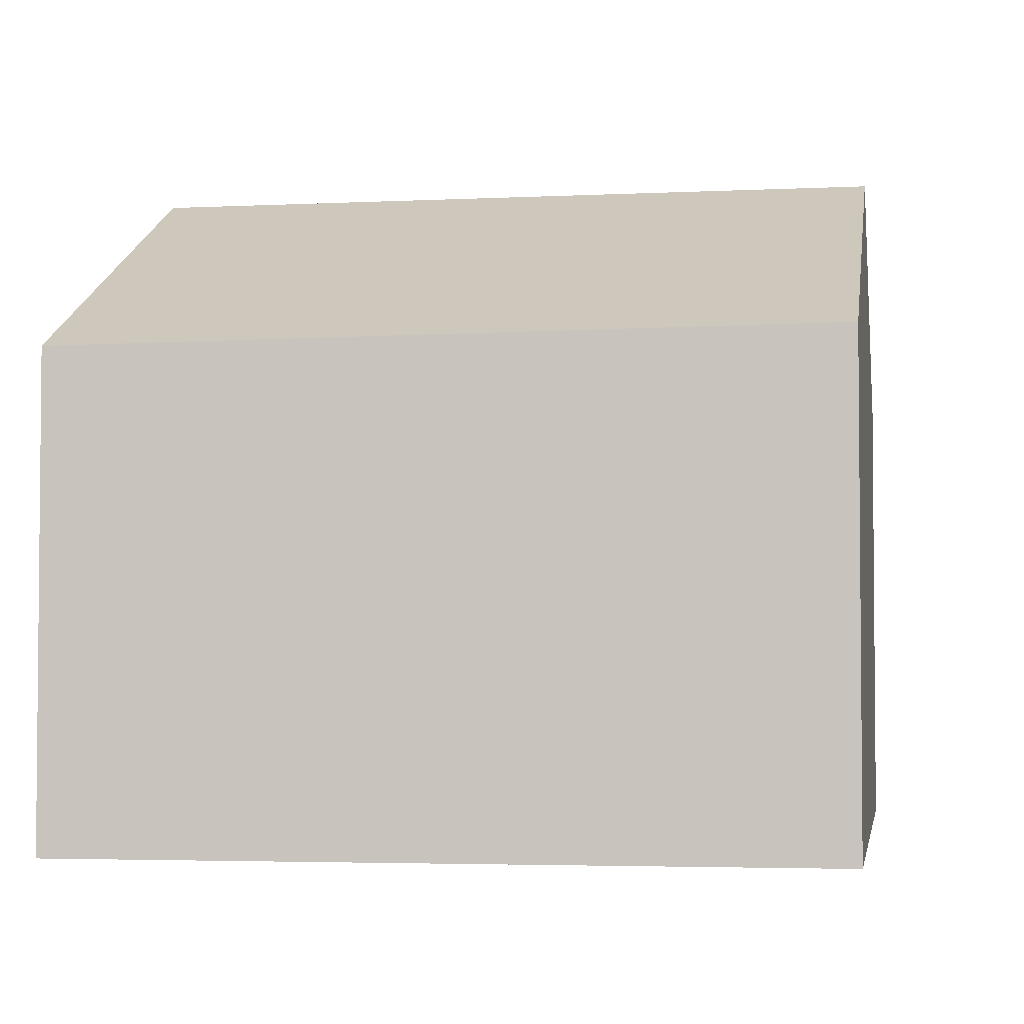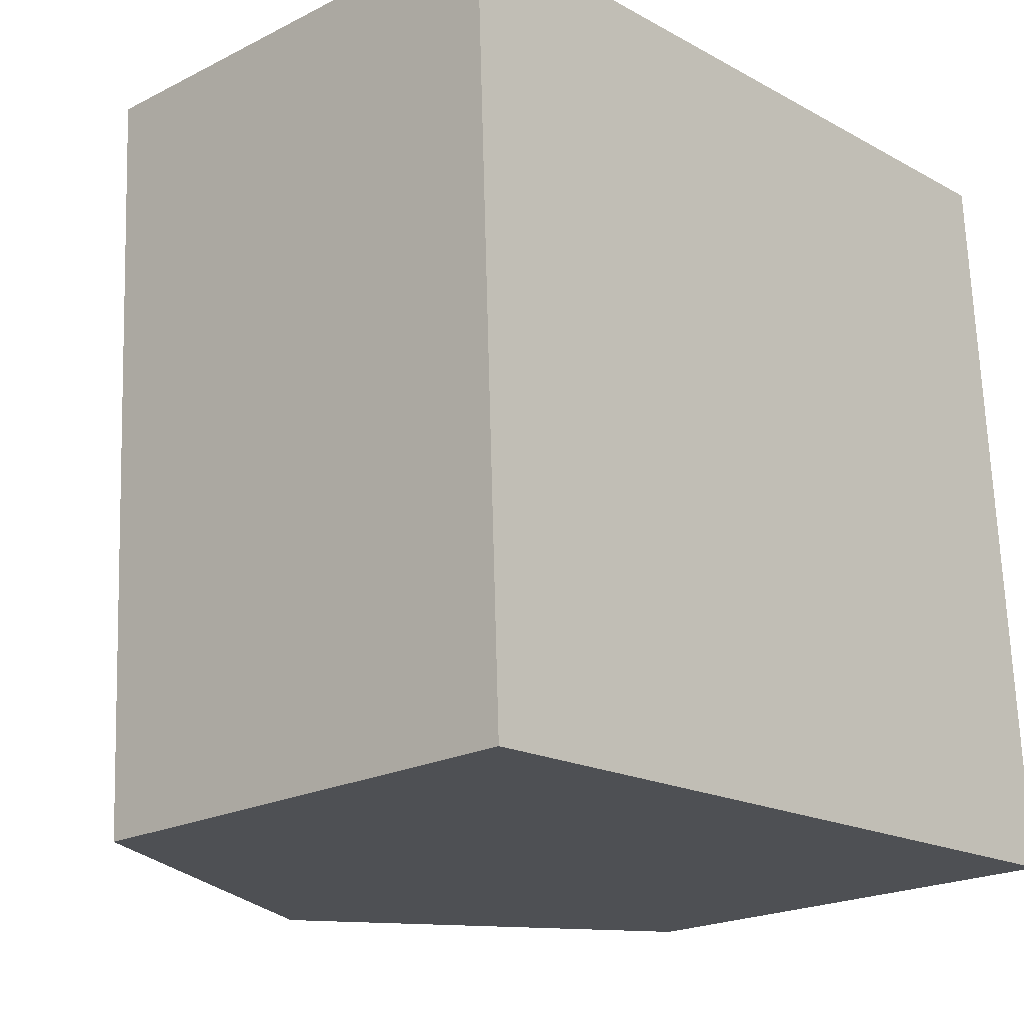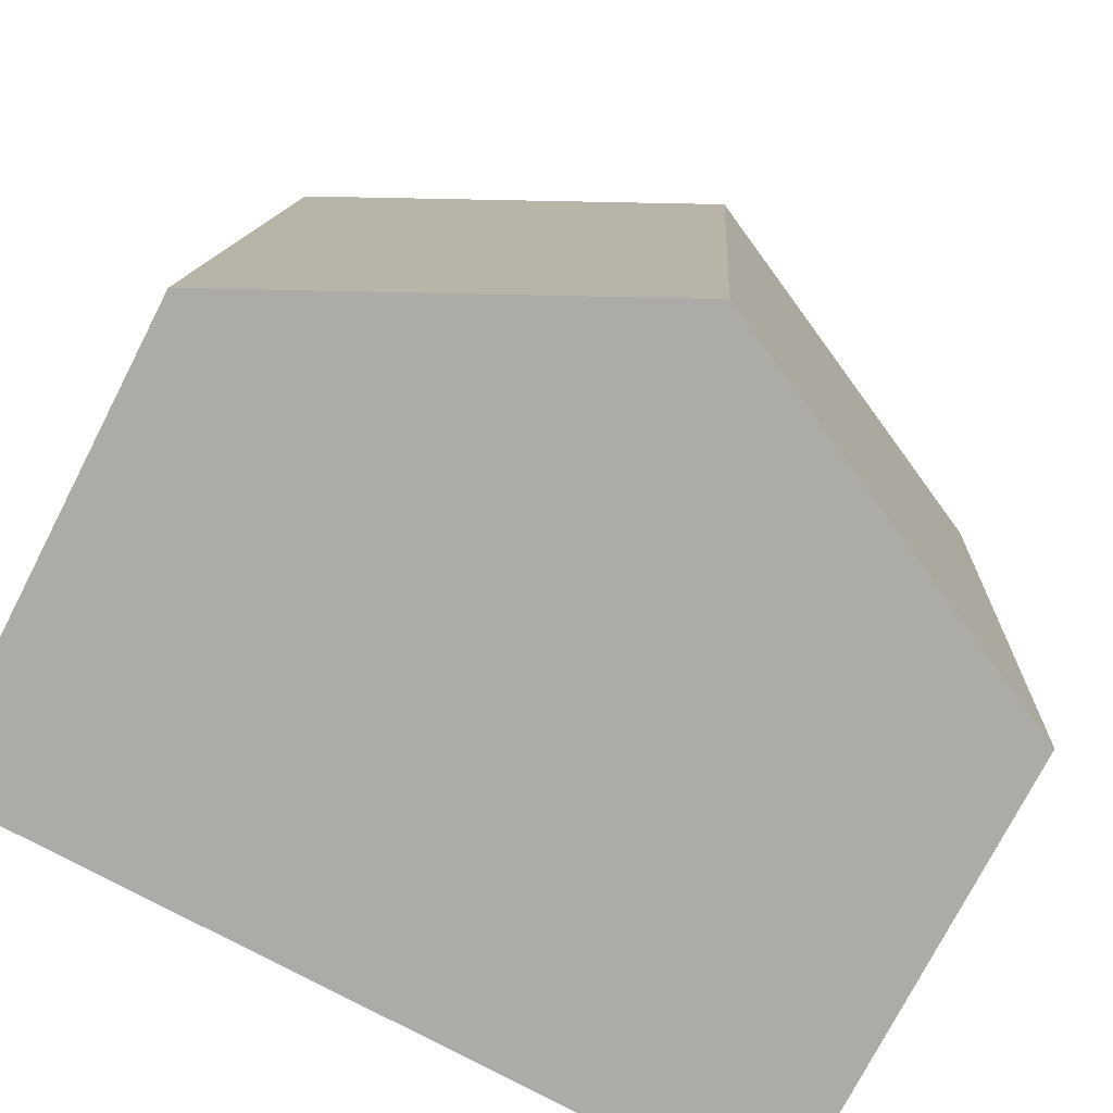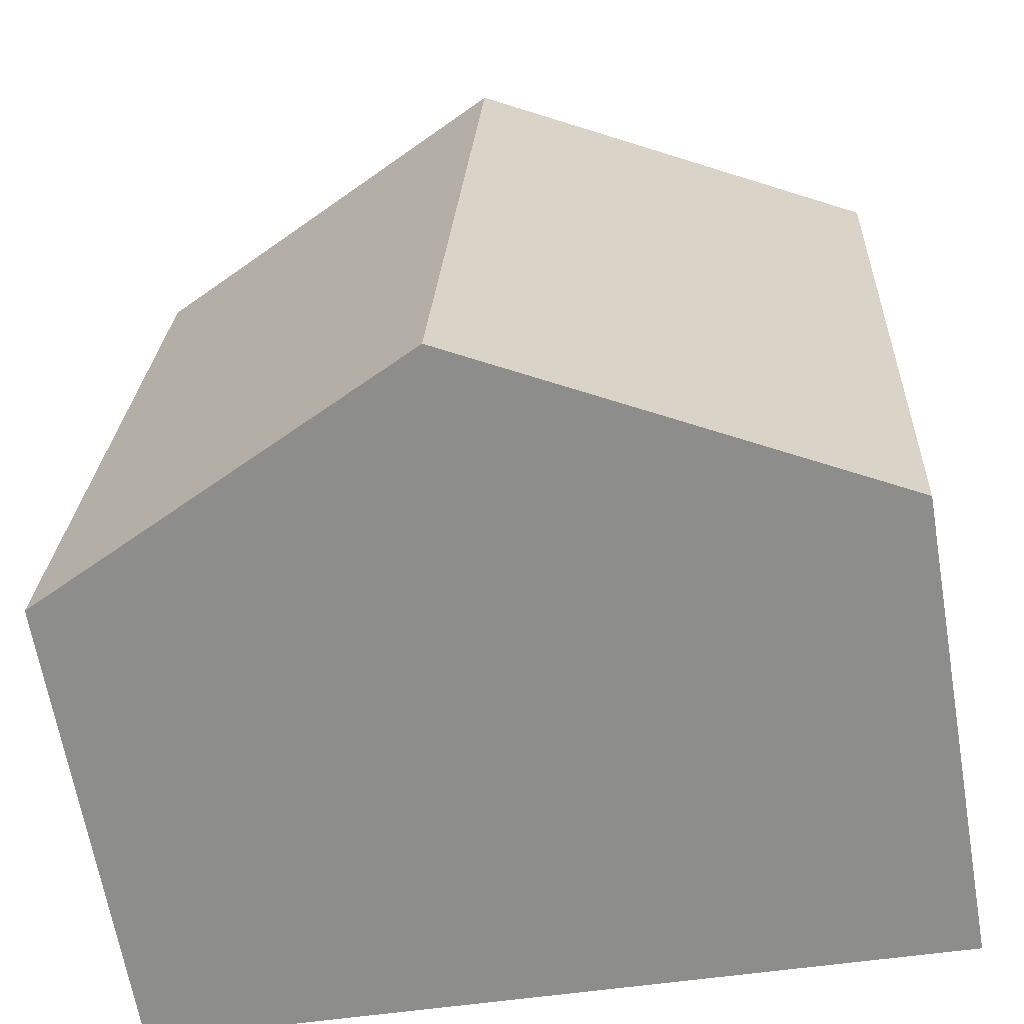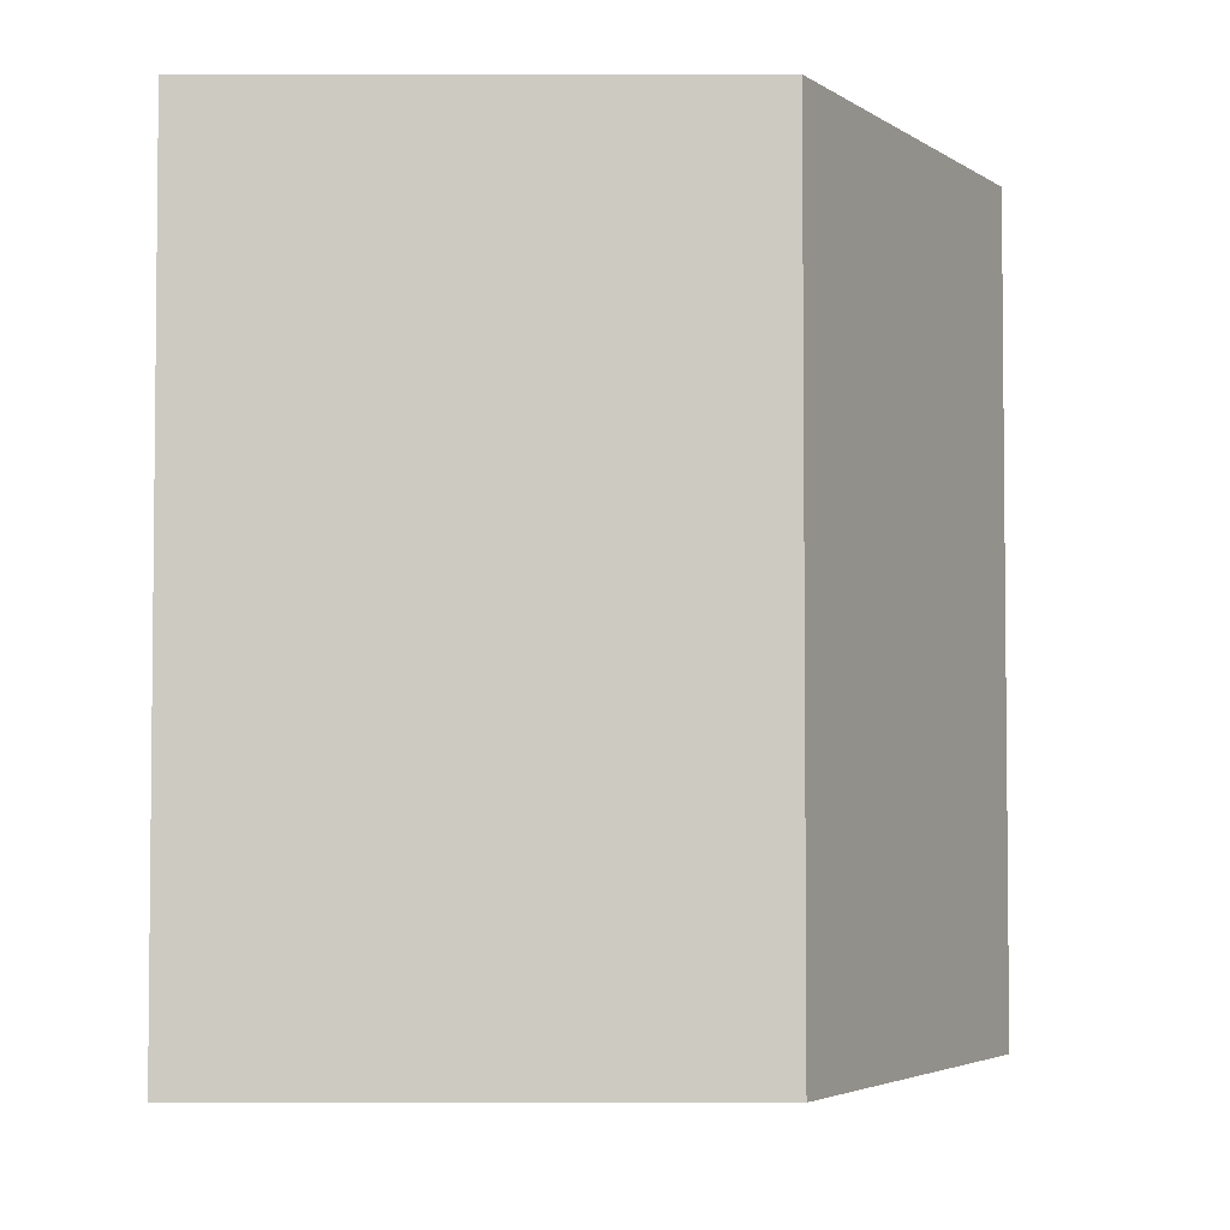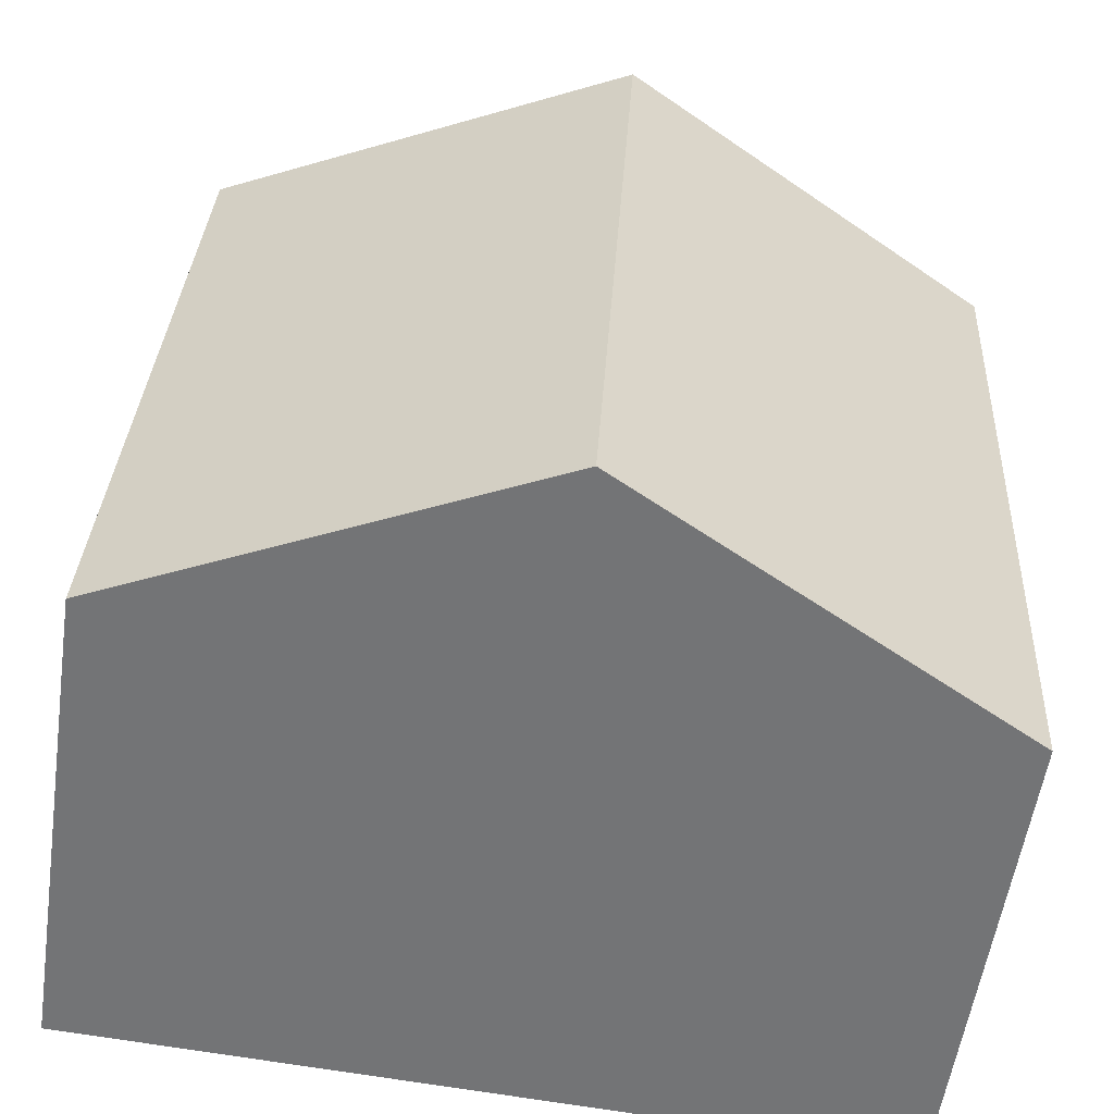
<metadata>
{"format":"obj","ext":"obj","renderer":"f3d","projection":"perspective","resolution":1024,"background":"white","views":[{"elev":-3.3,"azim":-84.0,"up":"+Y"},{"elev":-21.2,"azim":-47.9,"up":"+Z"},{"elev":-75.3,"azim":152.8,"up":"+Z"},{"elev":-65.3,"azim":-170.3,"up":"+Z"},{"elev":-0.4,"azim":90.0,"up":"+Z"},{"elev":-56.1,"azim":171.6,"up":"+Z"}]}
</metadata>
<code>
v  0 2.856 1.749e-16
v  2.614 4.021 -4.331
v  0.181 2.81 -4.458
v  2.339 4.021 0.136
v  4.721 2.835 0.275
v  4.997 2.835 -4.207
v  0 0 0
v  0.181 2.73e-16 -4.458
v  2.339 -8.328e-18 0.136
v  4.721 -1.684e-17 0.275
v  4.997 2.576e-16 -4.207
v  2.614 2.652e-16 -4.331
g defaultobject
f 1 2 3
f 2 1 4
f 5 2 4
f 2 5 6
f 3 7 1
f 7 3 8
f 7 4 1
f 4 7 5
f 5 7 9
f 5 9 10
f 10 6 5
f 6 10 11
f 2 8 3
f 8 2 6
f 8 6 12
f 12 6 11
f 12 7 8
f 7 12 9
f 9 12 10
f 10 12 11

</code>
